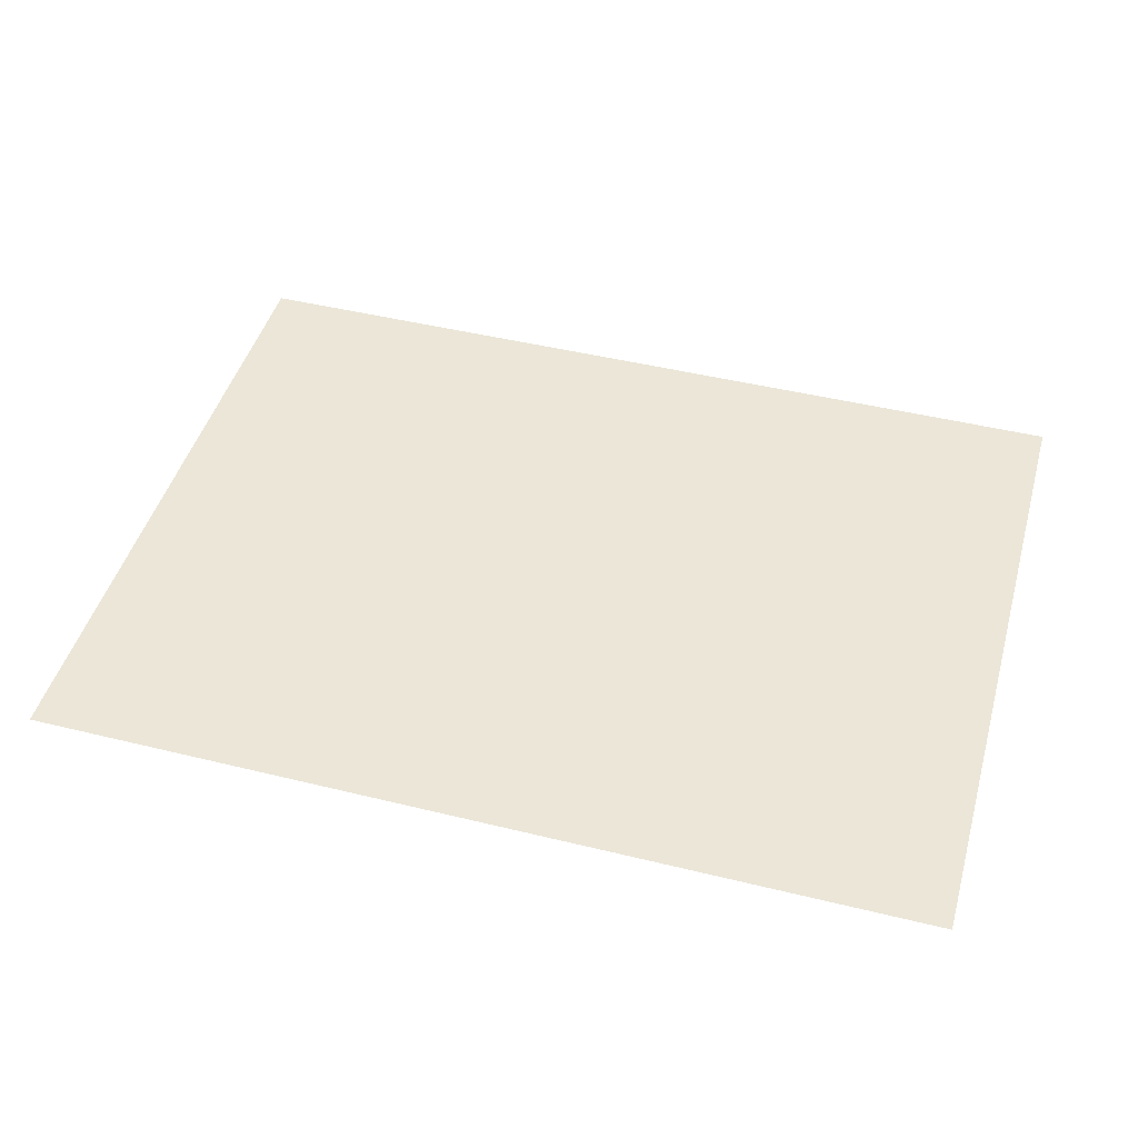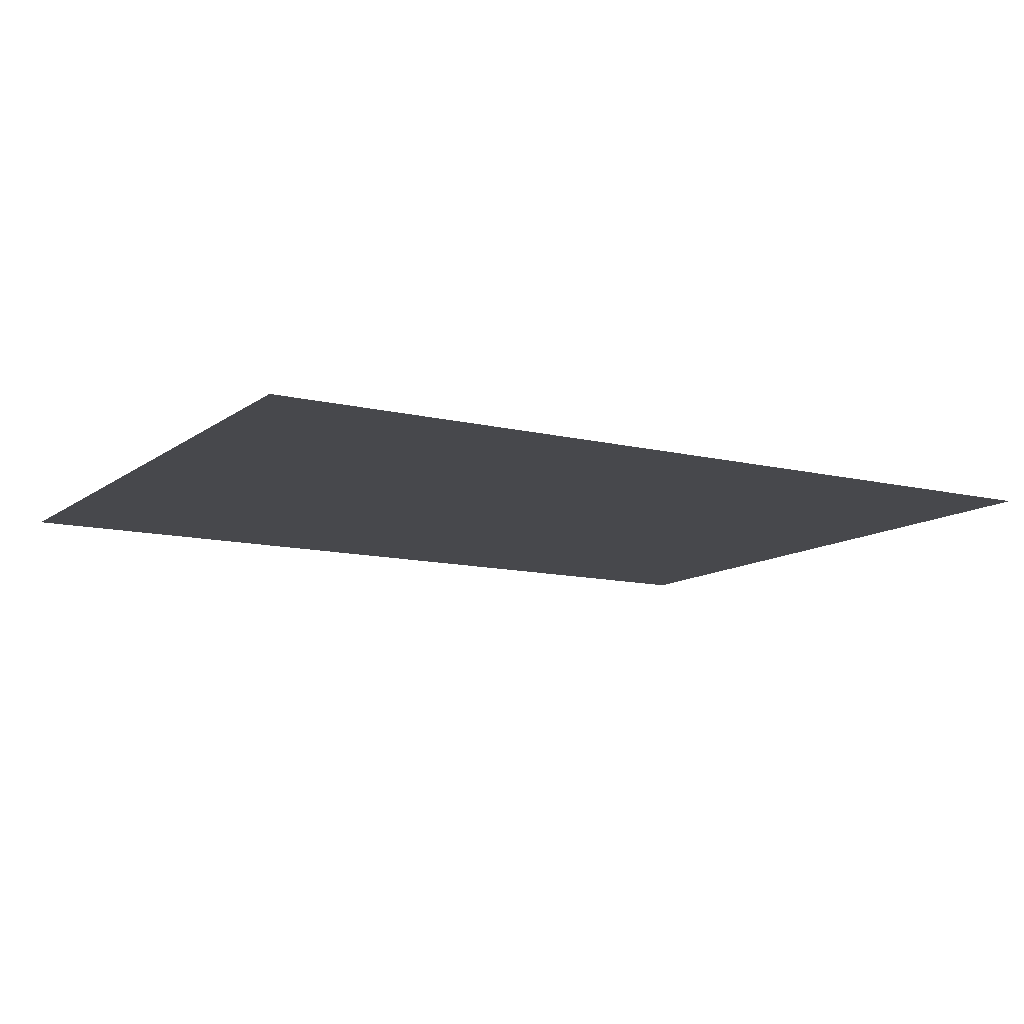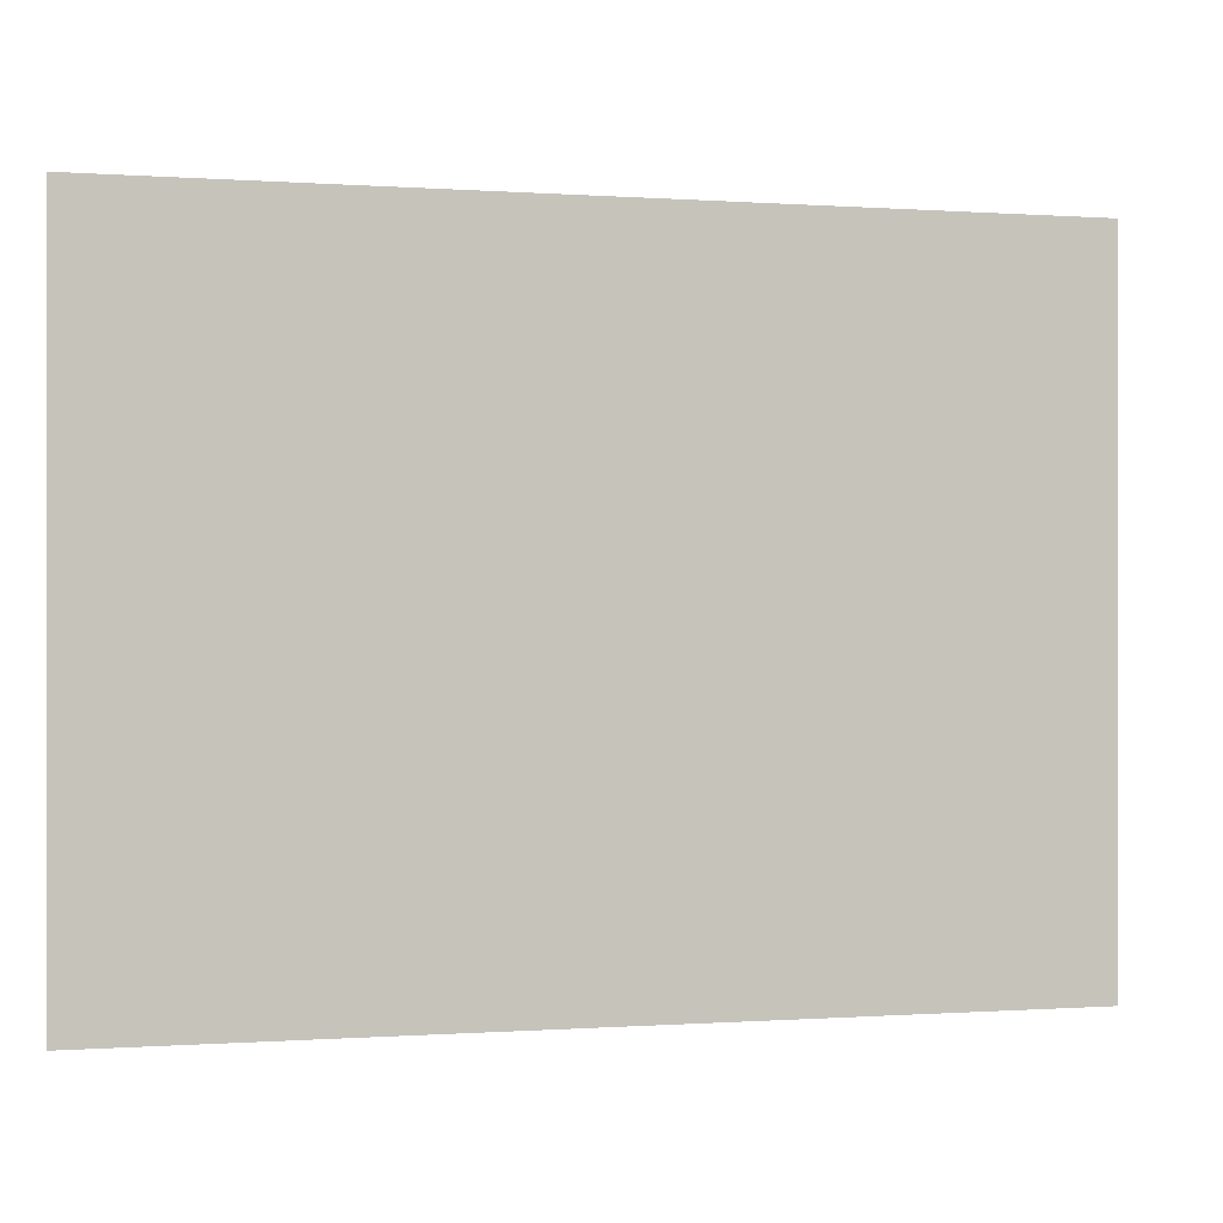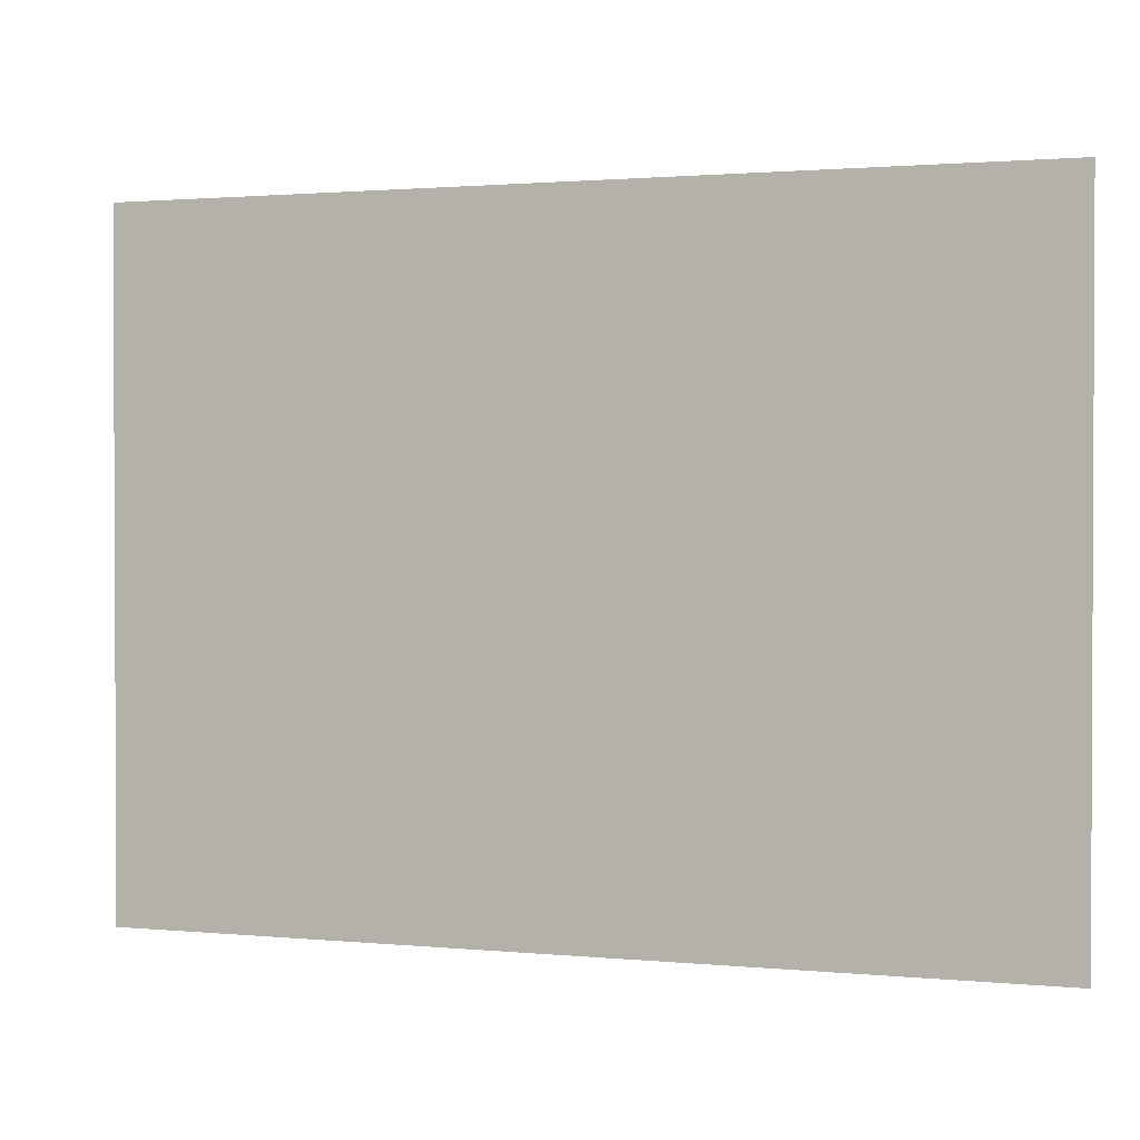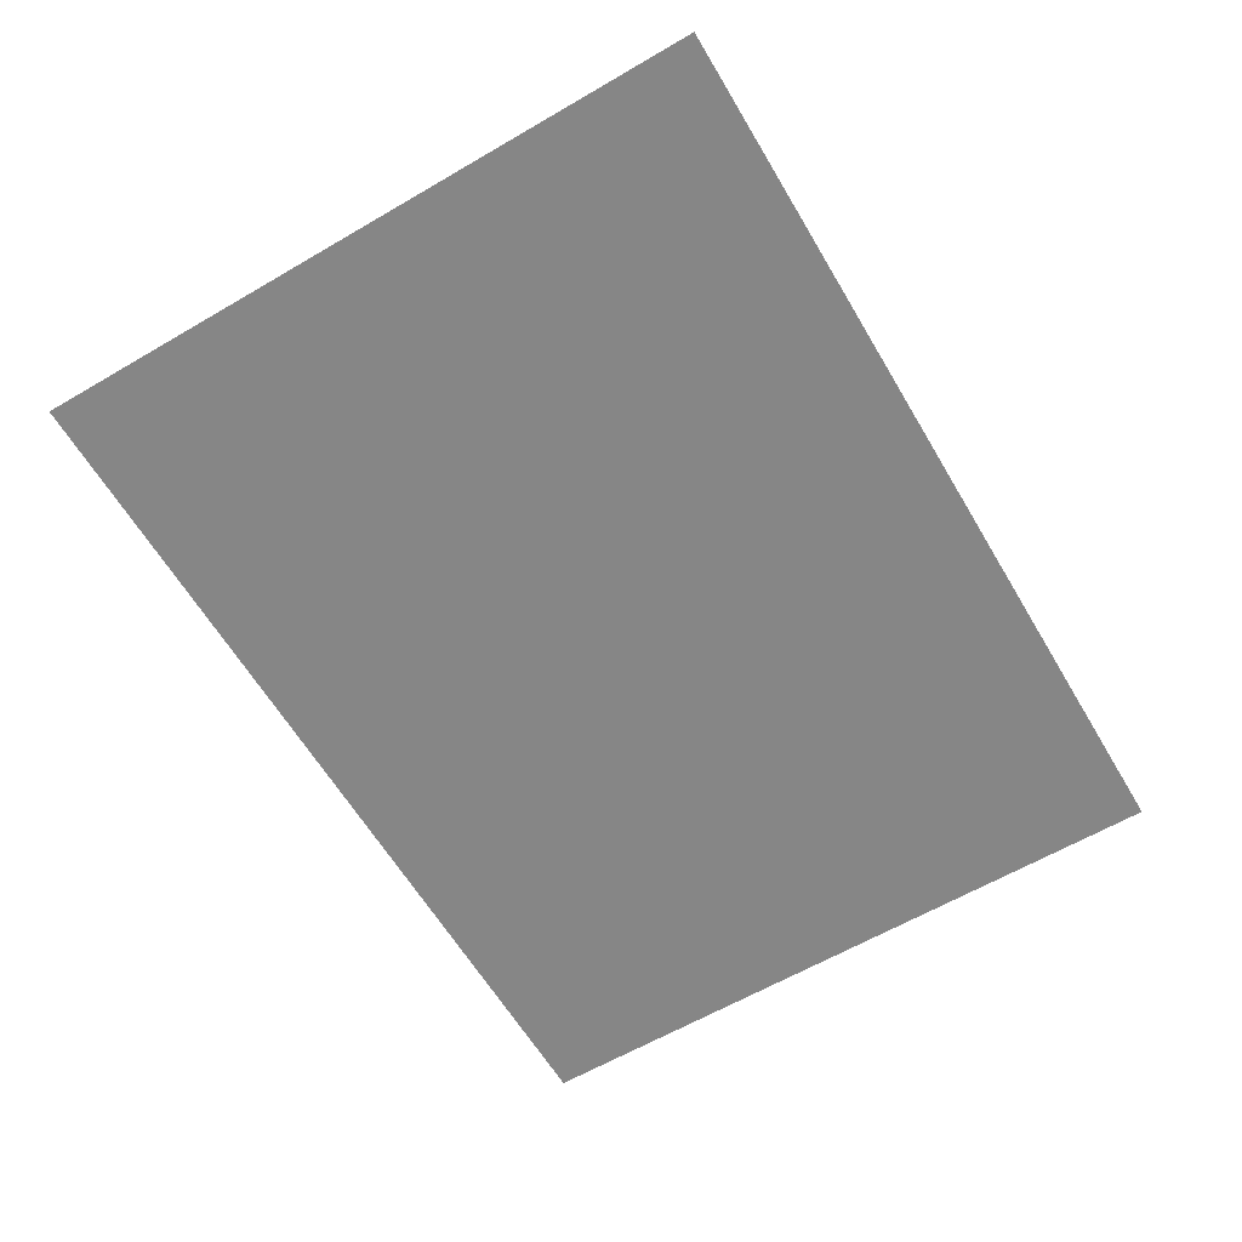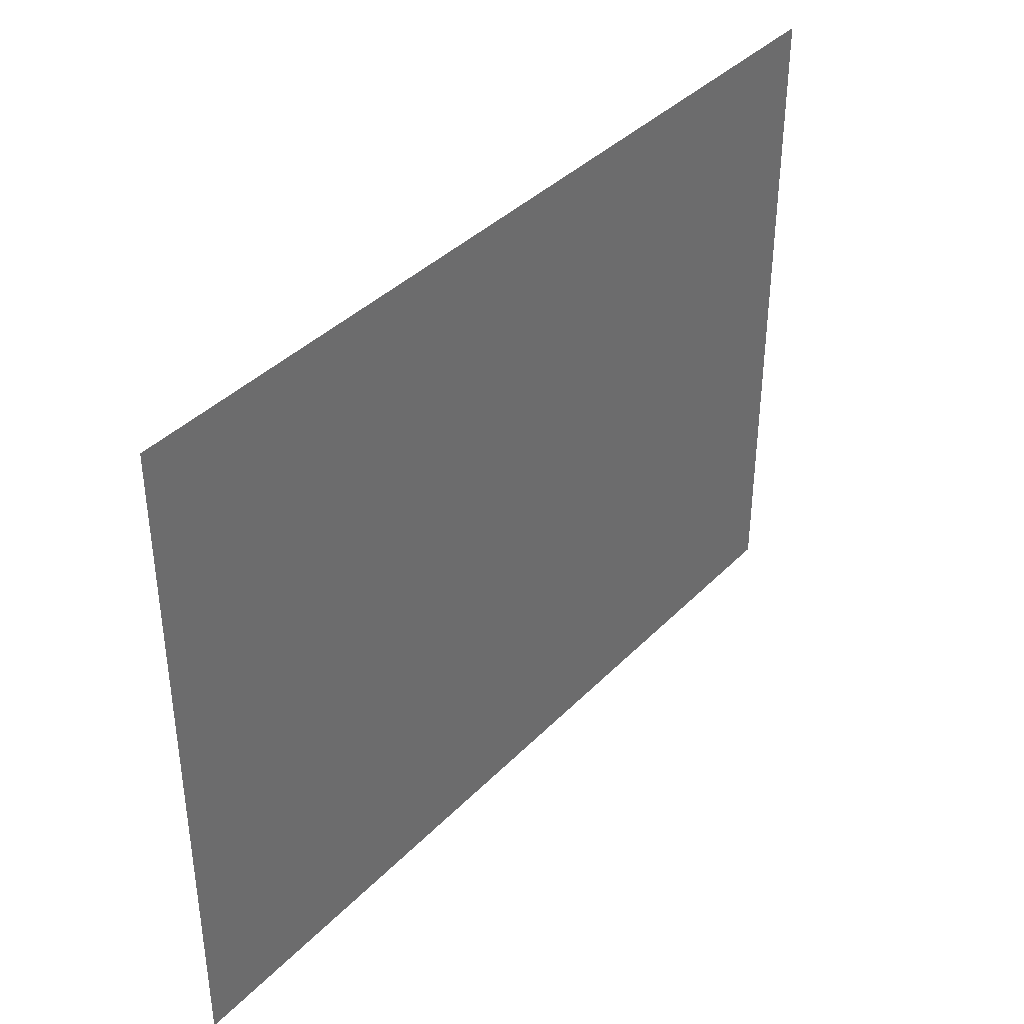
<metadata>
{"format":"obj","ext":"obj","renderer":"f3d","projection":"perspective","resolution":1024,"background":"white","views":[{"elev":46.1,"azim":15.7,"up":"+Z"},{"elev":-11.6,"azim":-30.7,"up":"+Z"},{"elev":-0.2,"azim":-15.4,"up":"+Y"},{"elev":1.4,"azim":19.5,"up":"+Y"},{"elev":-62.0,"azim":-59.4,"up":"+Z"},{"elev":38.6,"azim":-51.5,"up":"+Y"}]}
</metadata>
<code>
g Bone_Root
v -0.04719 0.01274 -0.1174
v -0.04719 -0.05805 -0.1174
v 0.04719 0.01274 -0.1174
v 0.04719 -0.05805 -0.1174
g Bone_Root_0
f 3 2 1
f 2 3 4

</code>
